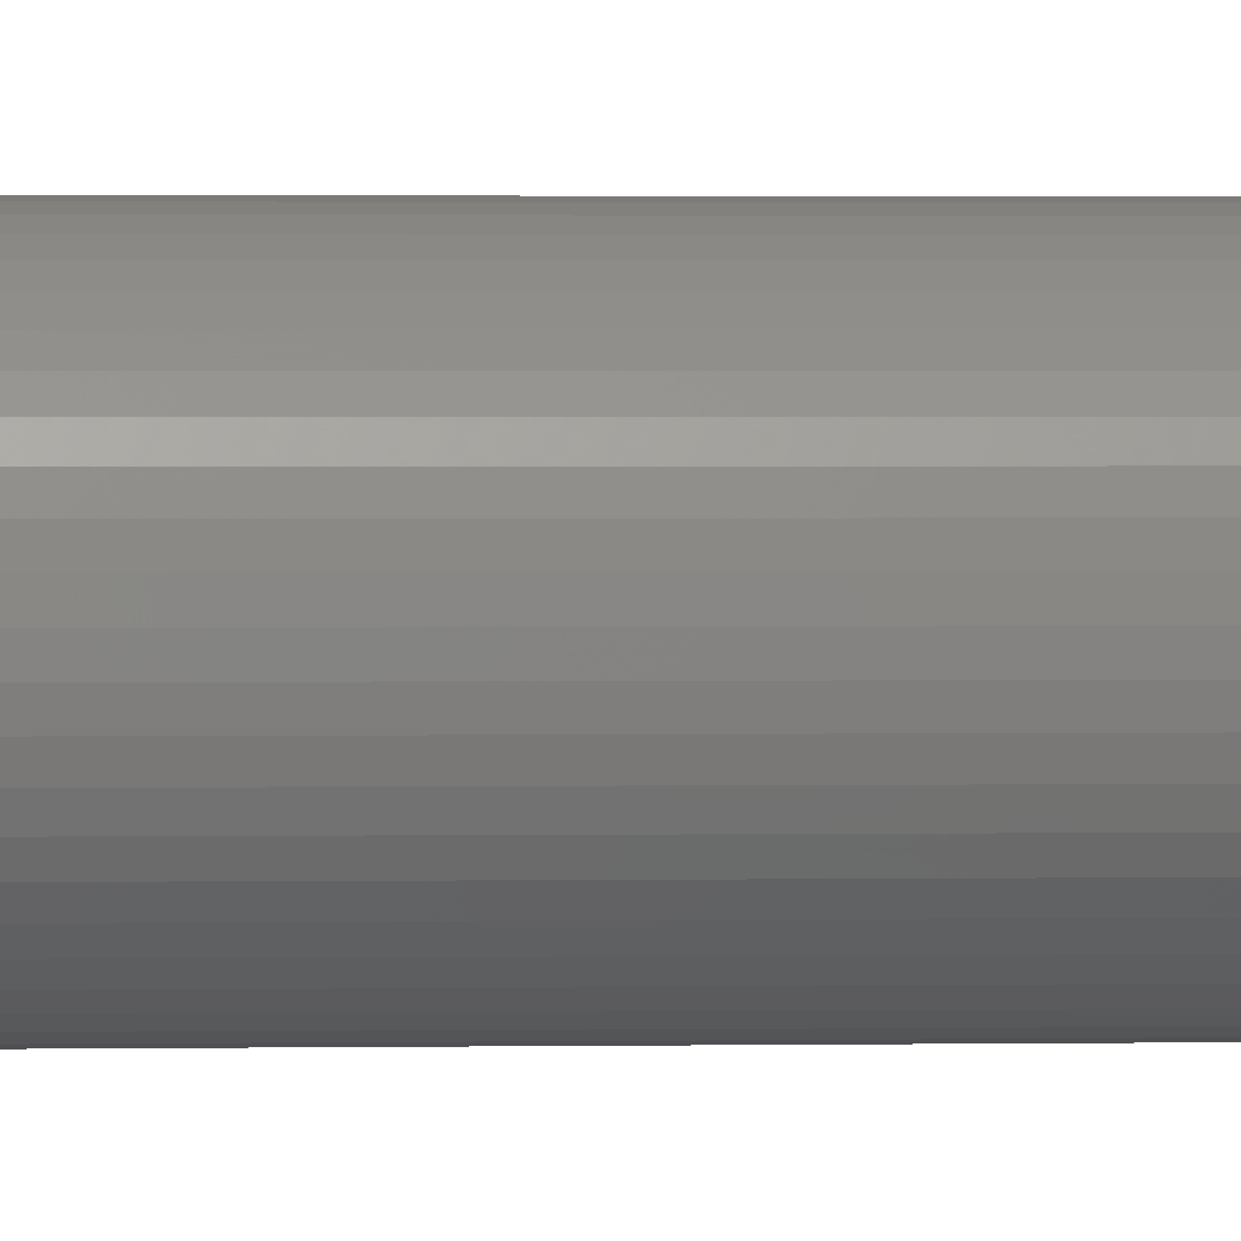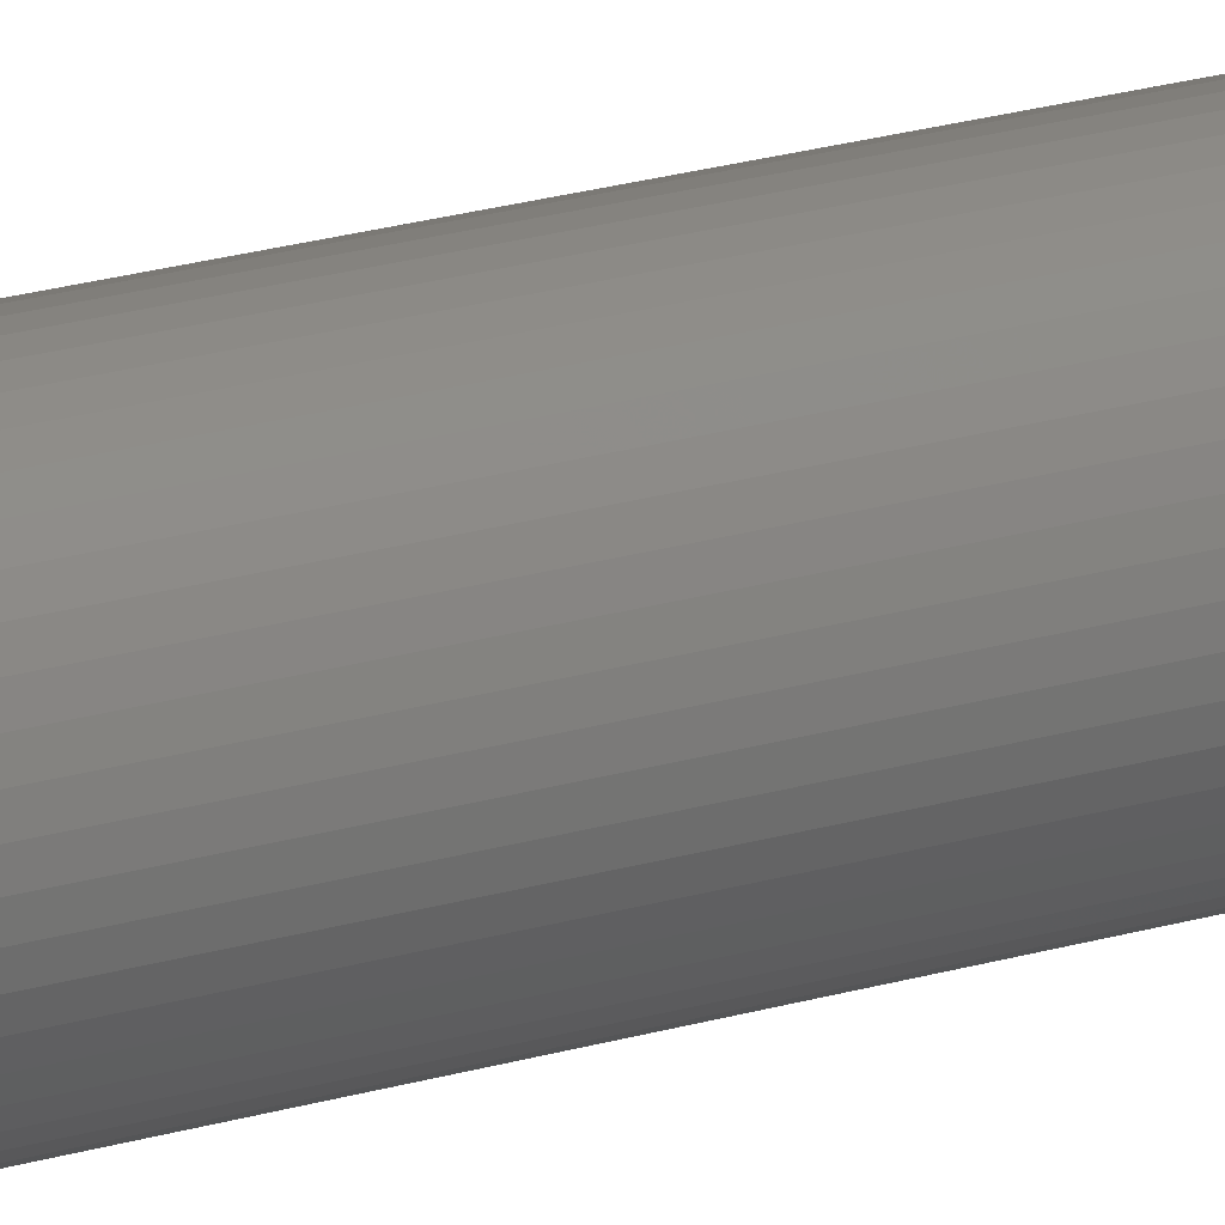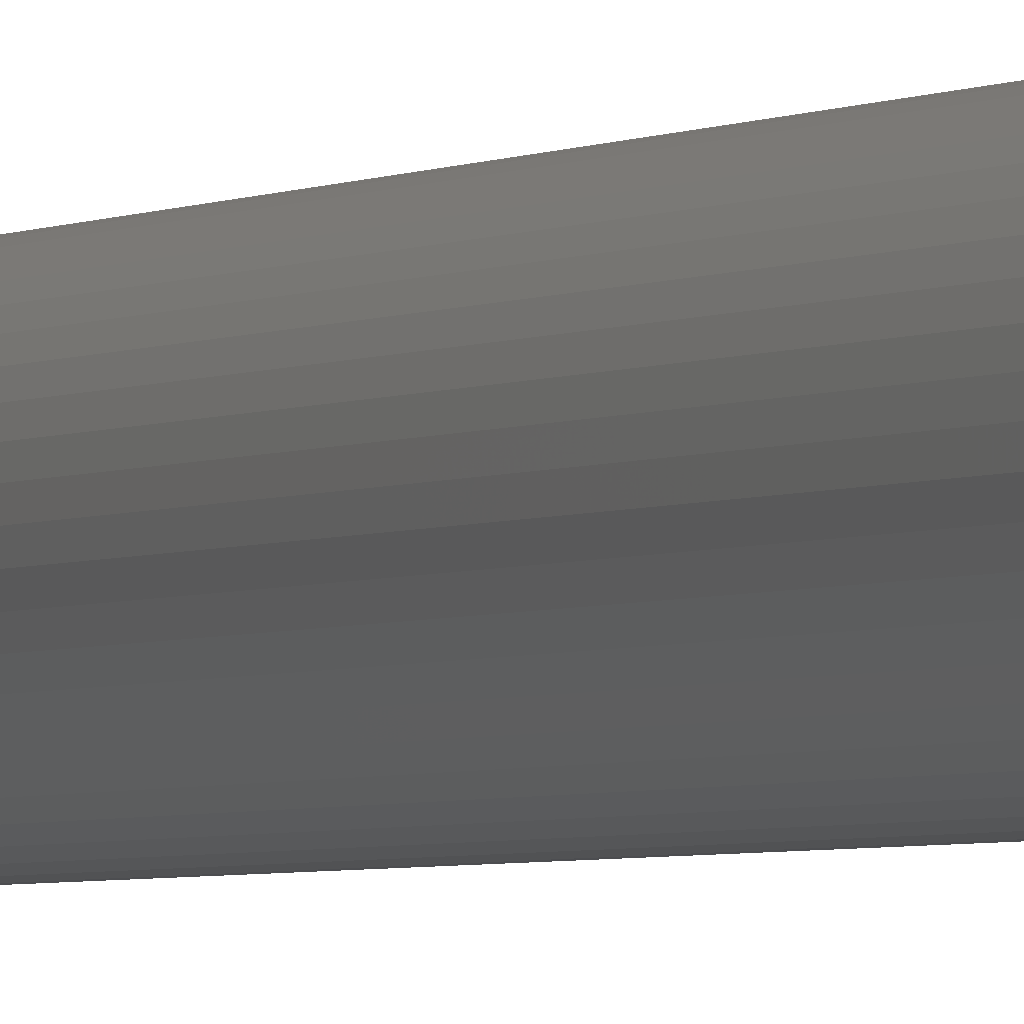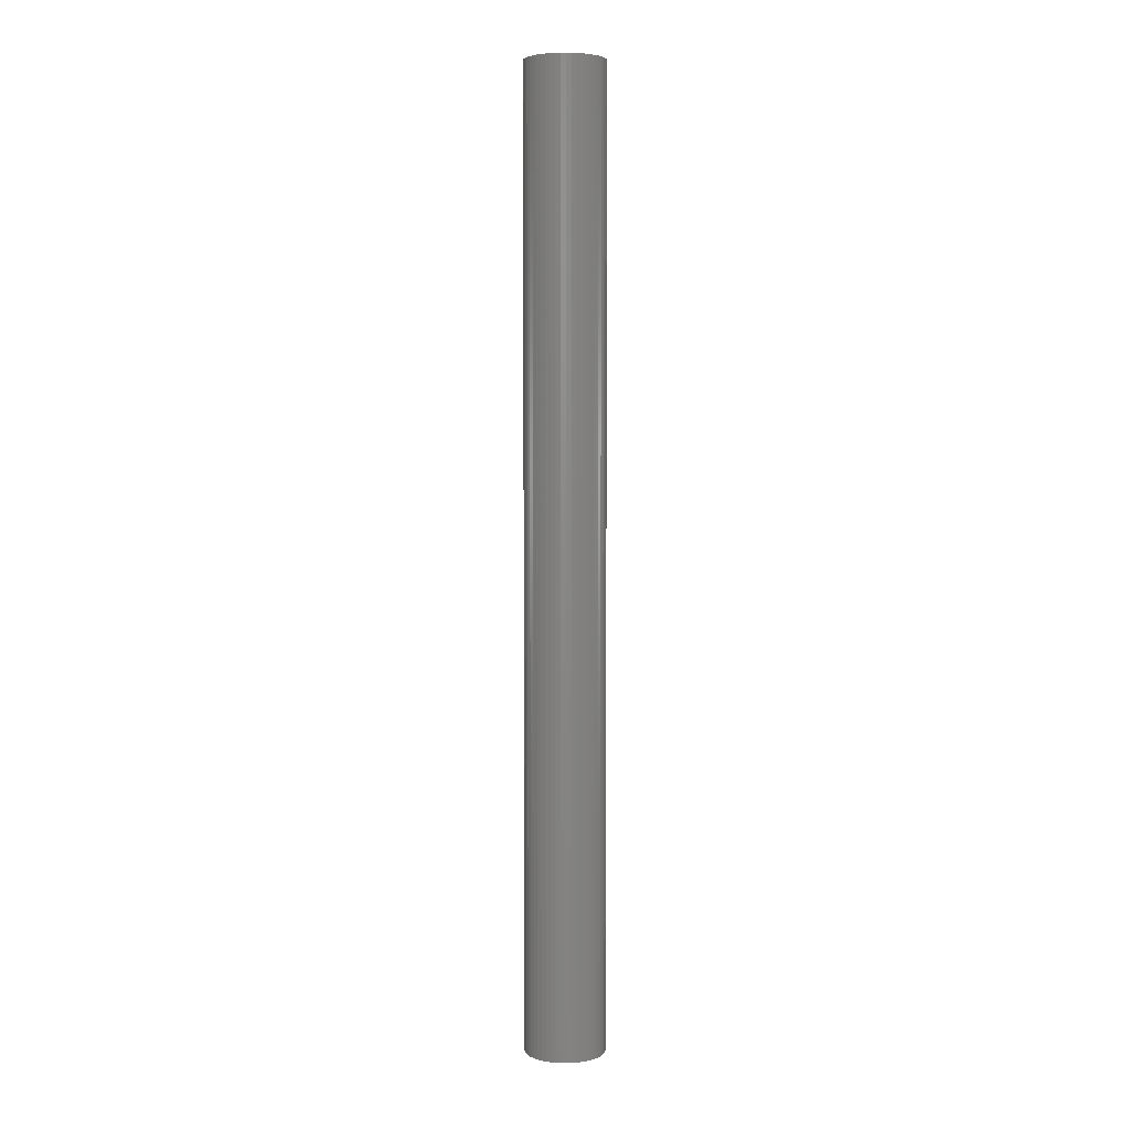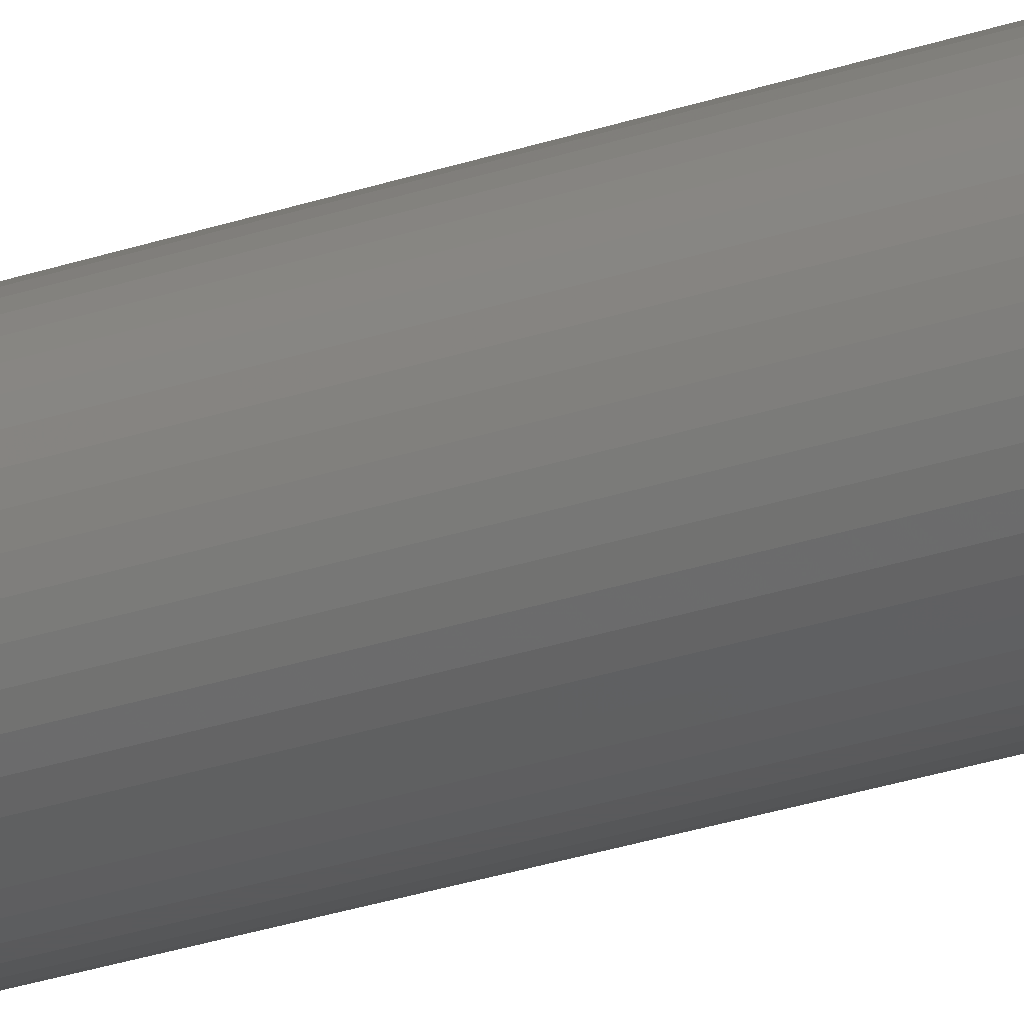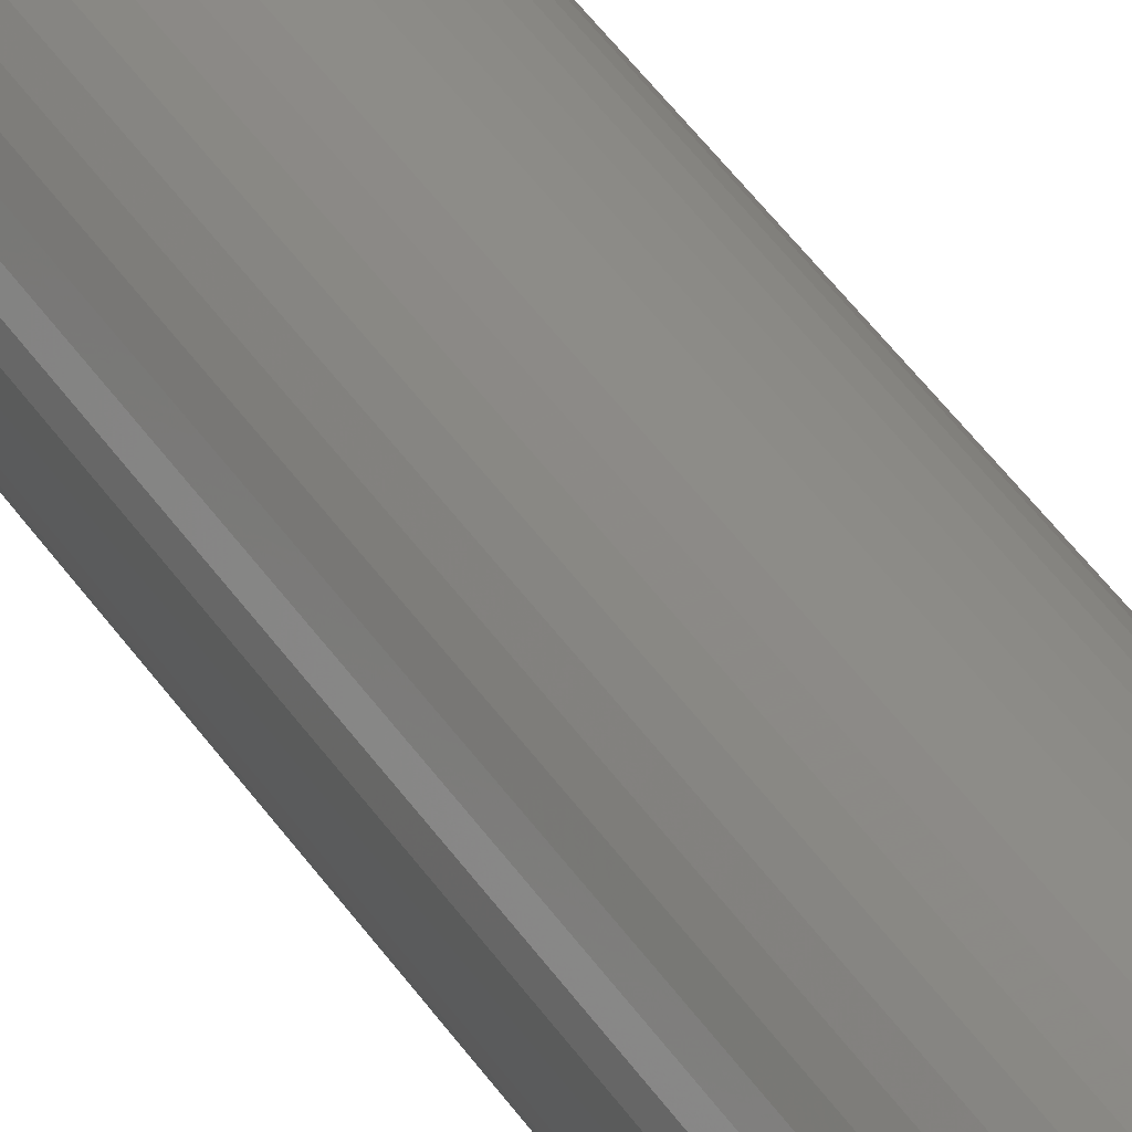
<metadata>
{"format":"stl","ext":"stl","renderer":"f3d","projection":"perspective","resolution":1024,"background":"white","views":[{"elev":0.8,"azim":81.2,"up":"+Y"},{"elev":18.8,"azim":58.7,"up":"+Y"},{"elev":-2.2,"azim":-21.7,"up":"+Y"},{"elev":4.5,"azim":139.3,"up":"+Z"},{"elev":-24.2,"azim":-59.3,"up":"+Y"},{"elev":35.6,"azim":153.1,"up":"+Y"}]}
</metadata>
<code>
# stl→obj: 200 verts, 400 faces
v 3 0 36
v 2.976 0.376 -36
v 2.976 0.376 36
v 3 0 -36
v -3 0 -36
v -2.976 0.376 36
v -2.976 0.376 -36
v -3 0 36
v 0.1884 2.994 -36
v -0.1884 2.994 36
v 0.1884 2.994 36
v -0.1884 2.994 -36
v -0.1884 -2.994 -36
v 0.1884 -2.994 36
v -0.1884 -2.994 36
v 0.1884 -2.994 -36
v 2.187 2.054 -36
v 1.912 2.312 36
v 2.187 2.054 36
v 1.912 2.312 -36
v -1.912 2.312 -36
v -2.187 2.054 36
v -1.912 2.312 36
v -2.187 2.054 -36
v -0.9271 2.853 -36
v -1.277 2.714 36
v -0.9271 2.853 36
v -1.277 2.714 -36
v 2.789 1.104 36
v 2.629 1.445 -36
v 2.629 1.445 36
v 2.789 1.104 -36
v 2.906 0.7461 -36
v 2.906 0.7461 36
v 1.277 2.714 -36
v 0.9271 2.853 36
v 1.277 2.714 36
v 0.9271 2.853 -36
v 0.5621 2.947 36
v 0.5621 2.947 -36
v 1.607 2.533 36
v 1.607 2.533 -36
v -2.789 1.104 -36
v -2.629 1.445 36
v -2.629 1.445 -36
v -2.789 1.104 36
v -2.906 0.7461 -36
v -2.906 0.7461 36
v -0.5621 2.947 -36
v -0.5621 2.947 36
v 0.5621 -2.947 36
v 0.5621 -2.947 -36
v 0.9271 -2.853 -36
v 1.277 -2.714 36
v 0.9271 -2.853 36
v 1.277 -2.714 -36
v 2.427 1.763 36
v 2.427 1.763 -36
v -2.427 1.763 36
v -2.427 1.763 -36
v 1.8 0 36
v 1.786 0.2256 36
v 2.976 -0.376 36
v 1.743 0.4476 36
v 1.786 -0.2256 36
v 1.674 0.6626 36
v 2.906 -0.7461 36
v 1.577 0.8672 36
v 1.743 -0.4476 36
v 1.456 1.058 36
v 2.789 -1.104 36
v 1.312 1.232 36
v 1.674 -0.6626 36
v 2.629 -1.445 36
v 1.147 1.387 36
v 0.9645 1.52 36
v 0.7664 1.629 36
v 0.5562 1.712 36
v 0.3373 1.768 36
v 0.113 1.796 36
v -0.113 1.796 36
v -0.3373 1.768 36
v -0.5562 1.712 36
v -0.7664 1.629 36
v -0.9645 1.52 36
v -1.607 2.533 36
v -1.147 1.387 36
v -1.312 1.232 36
v -1.456 1.058 36
v -1.577 0.8672 36
v -1.674 0.6626 36
v 1.577 -0.8672 36
v 2.427 -1.763 36
v 1.456 -1.058 36
v 2.187 -2.054 36
v 1.312 -1.232 36
v 1.912 -2.312 36
v 1.147 -1.387 36
v 1.607 -2.533 36
v 0.9645 -1.52 36
v 0.7664 -1.629 36
v 0.5562 -1.712 36
v 0.3373 -1.768 36
v 0.113 -1.796 36
v -0.113 -1.796 36
v -0.3373 -1.768 36
v -0.5621 -2.947 36
v -0.5562 -1.712 36
v -0.9271 -2.853 36
v -0.7664 -1.629 36
v -1.277 -2.714 36
v -0.9645 -1.52 36
v -1.607 -2.533 36
v -1.147 -1.387 36
v -1.912 -2.312 36
v -1.312 -1.232 36
v -2.187 -2.054 36
v -1.456 -1.058 36
v -2.427 -1.763 36
v -1.577 -0.8672 36
v -2.629 -1.445 36
v -1.674 -0.6626 36
v -2.789 -1.104 36
v -1.743 -0.4476 36
v -2.906 -0.7461 36
v -1.786 -0.2256 36
v -2.976 -0.376 36
v -1.8 0 36
v -1.743 0.4476 36
v -1.786 0.2256 36
v -1.607 2.533 -36
v 2.976 -0.376 -36
v 1.607 -2.533 -36
v 1.912 -2.312 -36
v 2.187 -2.054 -36
v 2.906 -0.7461 -36
v 1.8 0 -36
v 1.786 -0.2256 -36
v 1.743 -0.4476 -36
v 2.789 -1.104 -36
v 1.786 0.2256 -36
v 1.674 -0.6626 -36
v 2.629 -1.445 -36
v 1.577 -0.8672 -36
v 2.427 -1.763 -36
v 1.743 0.4476 -36
v 1.456 -1.058 -36
v 1.312 -1.232 -36
v 1.674 0.6626 -36
v 1.147 -1.387 -36
v 0.9645 -1.52 -36
v 0.7664 -1.629 -36
v 0.5562 -1.712 -36
v 0.3373 -1.768 -36
v 0.113 -1.796 -36
v -0.113 -1.796 -36
v -0.3373 -1.768 -36
v -0.5621 -2.947 -36
v -0.5562 -1.712 -36
v -0.9271 -2.853 -36
v -0.7664 -1.629 -36
v -1.277 -2.714 -36
v -0.9645 -1.52 -36
v -1.607 -2.533 -36
v -1.147 -1.387 -36
v -1.912 -2.312 -36
v -1.312 -1.232 -36
v -2.187 -2.054 -36
v -1.456 -1.058 -36
v -2.427 -1.763 -36
v -1.577 -0.8672 -36
v -2.629 -1.445 -36
v -1.674 -0.6626 -36
v 1.577 0.8672 -36
v 1.456 1.058 -36
v 1.312 1.232 -36
v 1.147 1.387 -36
v 0.9645 1.52 -36
v 0.7664 1.629 -36
v 0.5562 1.712 -36
v 0.3373 1.768 -36
v 0.113 1.796 -36
v -0.113 1.796 -36
v -0.3373 1.768 -36
v -0.5562 1.712 -36
v -0.7664 1.629 -36
v -0.9645 1.52 -36
v -1.147 1.387 -36
v -1.312 1.232 -36
v -1.456 1.058 -36
v -1.577 0.8672 -36
v -1.674 0.6626 -36
v -1.743 0.4476 -36
v -1.786 0.2256 -36
v -1.8 0 -36
v -2.789 -1.104 -36
v -1.743 -0.4476 -36
v -2.906 -0.7461 -36
v -1.786 -0.2256 -36
v -2.976 -0.376 -36
f 1 2 3
f 2 1 4
f 5 6 7
f 6 5 8
f 9 10 11
f 10 9 12
f 13 14 15
f 14 13 16
f 17 18 19
f 18 17 20
f 21 22 23
f 22 21 24
f 25 26 27
f 26 25 28
f 29 30 31
f 30 29 32
f 3 33 34
f 33 3 2
f 35 36 37
f 36 35 38
f 38 39 36
f 39 38 40
f 20 41 18
f 41 20 42
f 43 44 45
f 44 43 46
f 47 46 43
f 46 47 48
f 49 27 50
f 27 49 25
f 16 51 14
f 51 16 52
f 53 54 55
f 54 53 56
f 34 32 29
f 32 34 33
f 57 17 19
f 17 57 58
f 31 58 57
f 58 31 30
f 40 11 39
f 11 40 9
f 42 37 41
f 37 42 35
f 45 59 60
f 59 45 44
f 60 22 24
f 22 60 59
f 7 48 47
f 48 7 6
f 61 1 3
f 62 3 34
f 1 61 63
f 64 34 29
f 65 63 61
f 66 29 31
f 63 65 67
f 68 31 57
f 69 67 65
f 70 57 19
f 67 69 71
f 72 19 18
f 73 71 69
f 71 73 74
f 3 62 61
f 34 64 62
f 29 66 64
f 75 18 41
f 31 68 66
f 57 70 68
f 19 72 70
f 76 41 37
f 18 75 72
f 41 76 75
f 77 37 36
f 37 77 76
f 78 36 39
f 36 78 77
f 39 79 78
f 11 79 39
f 11 80 79
f 11 81 80
f 10 81 11
f 10 82 81
f 50 82 10
f 82 50 83
f 27 83 50
f 83 27 84
f 26 84 27
f 84 26 85
f 86 85 26
f 85 86 87
f 23 87 86
f 87 23 88
f 22 88 23
f 88 22 89
f 59 89 22
f 89 59 90
f 90 44 91
f 44 90 59
f 92 74 73
f 74 92 93
f 94 93 92
f 93 94 95
f 96 95 94
f 95 96 97
f 98 97 96
f 97 98 99
f 100 99 98
f 99 100 54
f 101 54 100
f 54 101 55
f 102 55 101
f 55 102 51
f 103 51 102
f 103 14 51
f 104 14 103
f 105 14 104
f 105 15 14
f 106 15 105
f 107 106 108
f 106 107 15
f 109 108 110
f 108 109 107
f 111 110 112
f 113 112 114
f 110 111 109
f 115 114 116
f 117 116 118
f 119 118 120
f 112 113 111
f 121 120 122
f 123 122 124
f 125 124 126
f 114 115 113
f 127 126 128
f 46 91 44
f 91 46 129
f 116 117 115
f 48 129 46
f 118 119 117
f 129 48 130
f 120 121 119
f 6 130 48
f 122 123 121
f 130 6 128
f 124 125 123
f 8 128 6
f 126 127 125
f 128 8 127
f 28 86 26
f 86 28 131
f 131 23 86
f 23 131 21
f 12 50 10
f 50 12 49
f 63 4 1
f 4 63 132
f 56 99 54
f 99 56 133
f 134 95 97
f 95 134 135
f 67 132 63
f 132 67 136
f 137 4 132
f 138 132 136
f 4 137 2
f 139 136 140
f 141 2 137
f 142 140 143
f 2 141 33
f 144 143 145
f 146 33 141
f 147 145 135
f 33 146 32
f 148 135 134
f 149 32 146
f 32 149 30
f 132 138 137
f 136 139 138
f 140 142 139
f 150 134 133
f 143 144 142
f 145 147 144
f 135 148 147
f 151 133 56
f 134 150 148
f 133 151 150
f 152 56 53
f 56 152 151
f 153 53 52
f 53 153 152
f 52 154 153
f 16 154 52
f 16 155 154
f 16 156 155
f 13 156 16
f 13 157 156
f 158 157 13
f 157 158 159
f 160 159 158
f 159 160 161
f 162 161 160
f 161 162 163
f 164 163 162
f 163 164 165
f 166 165 164
f 165 166 167
f 168 167 166
f 167 168 169
f 170 169 168
f 169 170 171
f 171 172 173
f 172 171 170
f 174 30 149
f 30 174 58
f 175 58 174
f 58 175 17
f 176 17 175
f 17 176 20
f 177 20 176
f 20 177 42
f 178 42 177
f 42 178 35
f 179 35 178
f 35 179 38
f 180 38 179
f 38 180 40
f 181 40 180
f 181 9 40
f 182 9 181
f 183 9 182
f 183 12 9
f 184 12 183
f 49 184 185
f 184 49 12
f 25 185 186
f 185 25 49
f 28 186 187
f 131 187 188
f 186 28 25
f 21 188 189
f 24 189 190
f 60 190 191
f 187 131 28
f 45 191 192
f 43 192 193
f 47 193 194
f 188 21 131
f 7 194 195
f 196 173 172
f 173 196 197
f 189 24 21
f 198 197 196
f 190 60 24
f 197 198 199
f 191 45 60
f 200 199 198
f 192 43 45
f 199 200 195
f 193 47 43
f 5 195 200
f 194 7 47
f 195 5 7
f 74 140 71
f 140 74 143
f 95 145 93
f 145 95 135
f 160 107 109
f 107 160 158
f 168 115 117
f 115 168 166
f 170 121 172
f 121 170 119
f 196 125 198
f 125 196 123
f 52 55 51
f 55 52 53
f 133 97 99
f 97 133 134
f 71 136 67
f 136 71 140
f 93 143 74
f 143 93 145
f 158 15 107
f 15 158 13
f 162 109 111
f 109 162 160
f 166 113 115
f 113 166 164
f 168 119 170
f 119 168 117
f 172 123 196
f 123 172 121
f 198 127 200
f 127 198 125
f 200 8 5
f 8 200 127
f 164 111 113
f 111 164 162
f 137 62 141
f 62 137 61
f 128 194 130
f 194 128 195
f 183 80 81
f 80 183 182
f 155 105 104
f 105 155 156
f 177 72 75
f 72 177 176
f 189 87 88
f 87 189 188
f 186 83 84
f 83 186 185
f 147 92 144
f 92 147 94
f 149 68 174
f 68 149 66
f 141 64 146
f 64 141 62
f 180 77 78
f 77 180 179
f 181 78 79
f 78 181 180
f 178 75 76
f 75 178 177
f 91 191 90
f 191 91 192
f 129 192 91
f 192 129 193
f 185 82 83
f 82 185 184
f 154 104 103
f 104 154 155
f 146 66 149
f 66 146 64
f 175 72 176
f 72 175 70
f 174 70 175
f 70 174 68
f 182 79 80
f 79 182 181
f 179 76 77
f 76 179 178
f 90 190 89
f 190 90 191
f 89 189 88
f 189 89 190
f 130 193 129
f 193 130 194
f 187 84 85
f 84 187 186
f 188 85 87
f 85 188 187
f 184 81 82
f 81 184 183
f 148 98 96
f 98 148 150
f 139 65 138
f 65 139 69
f 120 173 122
f 173 120 171
f 144 73 142
f 73 144 92
f 148 94 147
f 94 148 96
f 138 61 137
f 61 138 65
f 157 108 106
f 108 157 159
f 122 197 124
f 197 122 173
f 126 195 128
f 195 126 199
f 152 102 101
f 102 152 153
f 153 103 102
f 103 153 154
f 150 100 98
f 100 150 151
f 151 101 100
f 101 151 152
f 142 69 139
f 69 142 73
f 156 106 105
f 106 156 157
f 163 114 112
f 114 163 165
f 165 116 114
f 116 165 167
f 124 199 126
f 199 124 197
f 159 110 108
f 110 159 161
f 161 112 110
f 112 161 163
f 118 171 120
f 171 118 169
f 116 169 118
f 169 116 167

</code>
